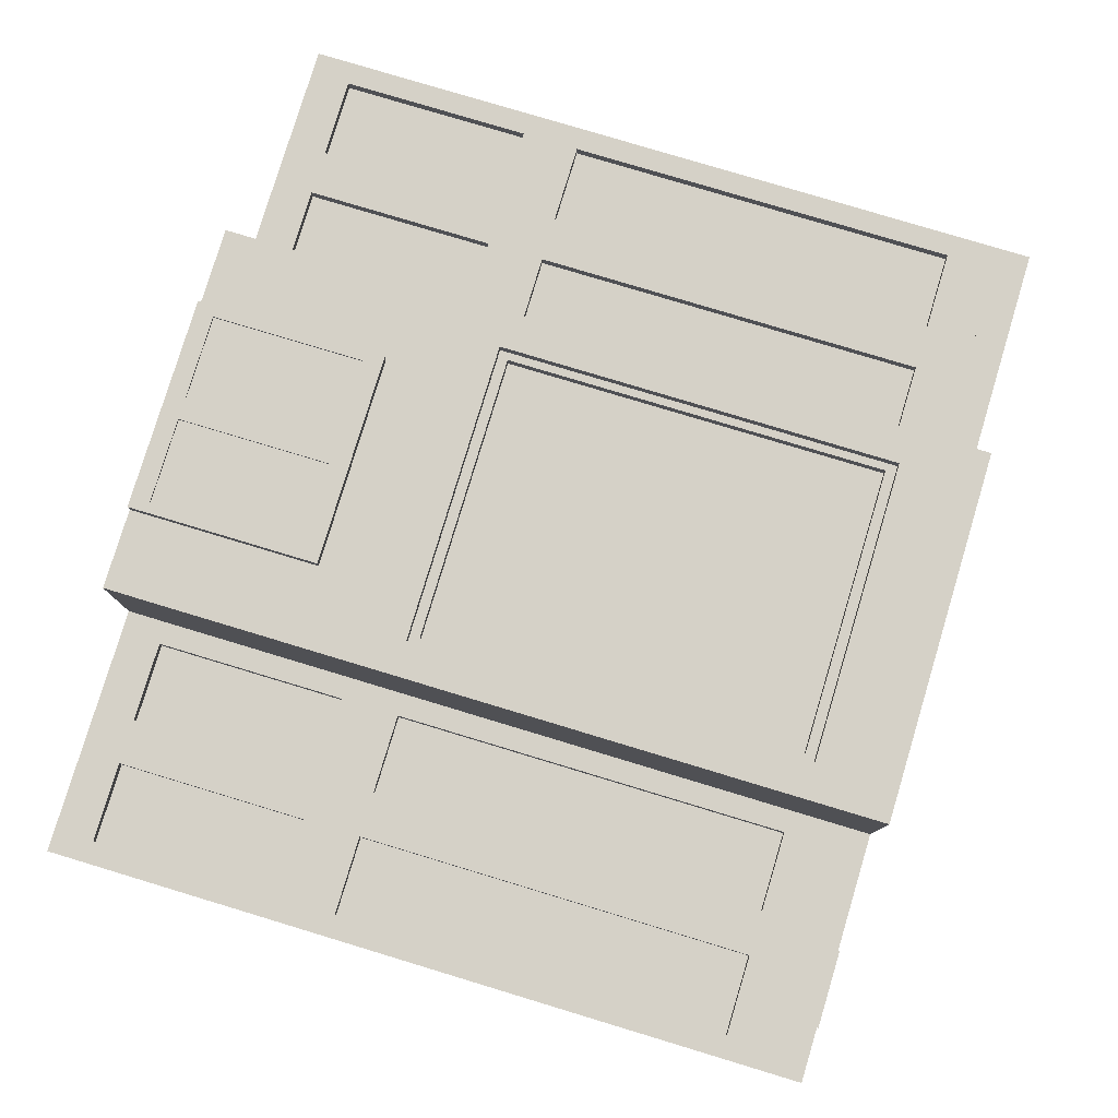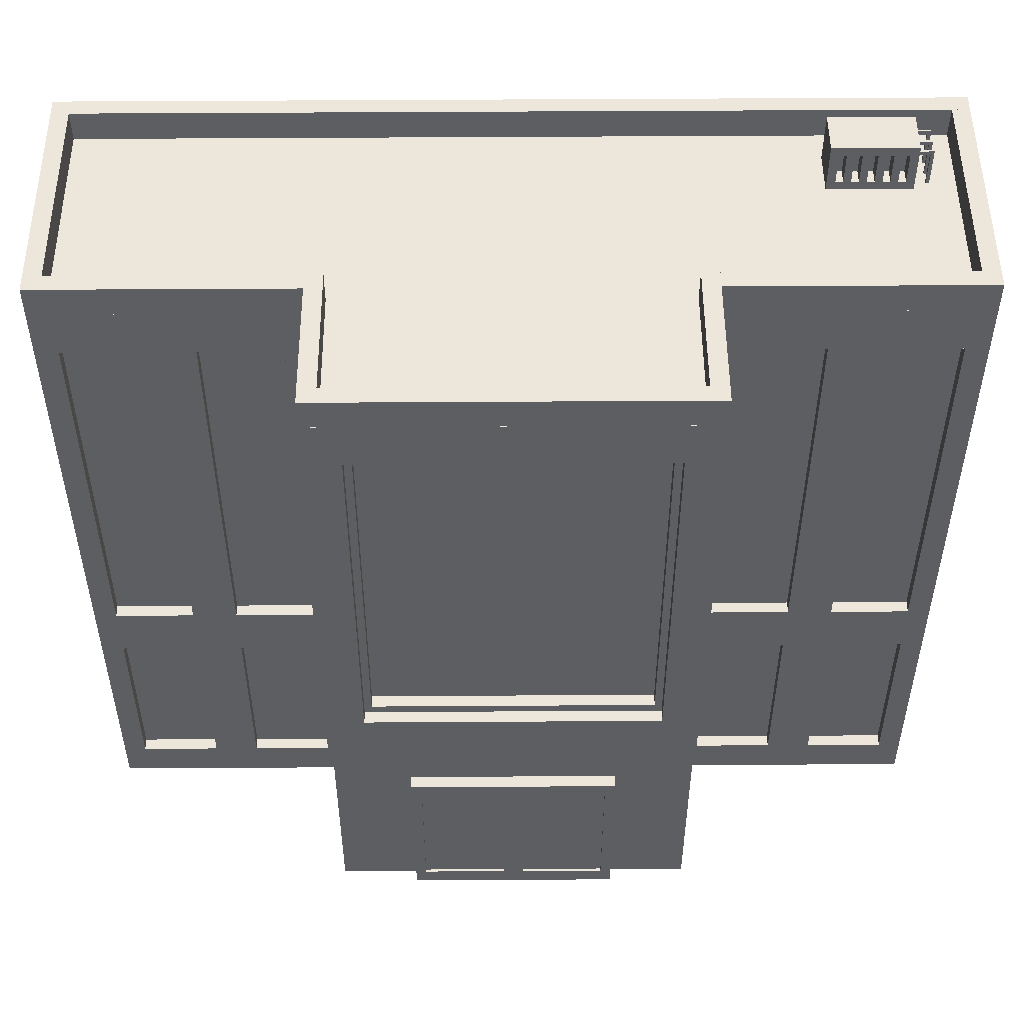
<metadata>
{"format":"obj","ext":"obj","renderer":"f3d","projection":"perspective","resolution":1024,"background":"white","views":[{"elev":79.4,"azim":106.8,"up":"+Z"},{"elev":50.8,"azim":-0.4,"up":"+Y"}]}
</metadata>
<code>
o 立方体
v 3.244 -0.01974 2.195
v 3.244 12.96 2.195
v 3.244 -0.01974 -2.195
v 3.244 12.96 -2.195
v 3.244 12.96 -2.195
v 3.244 -0.01974 -2.195
v 3.244 -0.01974 2.195
v 3.244 12.96 2.195
v 7.634 -0.01974 -2.195
v 7.634 12.96 -2.195
v 7.634 12.96 2.195
v 7.634 -0.01974 2.195
v 3.244 -0.01974 4.572
v 3.244 12.96 4.572
v 3.244 4.196 -2.195
v 3.244 4.196 -2.195
v 3.244 4.196 2.195
v 7.634 4.196 -2.195
v 7.634 4.196 2.195
v 3.244 4.196 4.572
v 5.439 12.96 -2.195
v 5.439 -0.01974 -2.195
v 5.439 12.96 2.195
v 5.439 -0.01974 2.195
v 5.439 4.196 2.195
v 5.439 4.196 -2.195
v 3.639 12.09 2.195
v 3.639 5.073 2.195
v 5.044 5.073 2.195
v 5.044 12.09 2.195
v 7.239 5.073 2.195
v 7.239 12.09 2.195
v 5.834 12.09 2.195
v 5.834 5.073 2.195
v 3.639 12.09 1.975
v 3.639 5.073 1.975
v 5.044 5.073 1.975
v 5.044 12.09 1.975
v 7.239 5.073 1.975
v 7.239 12.09 1.975
v 5.834 12.09 1.975
v 5.834 5.073 1.975
v 3.639 4.056 2.195
v 3.639 0.6831 2.195
v 5.044 4.056 2.195
v 5.044 0.6831 2.195
v 5.834 0.6831 2.195
v 7.239 0.6831 2.195
v 7.239 4.056 2.195
v 5.834 4.056 2.195
v 3.639 4.056 1.975
v 3.639 0.6831 1.975
v 5.044 4.056 1.975
v 5.044 0.6831 1.975
v 5.834 0.6831 1.975
v 7.239 0.6831 1.975
v 7.239 4.056 1.975
v 5.834 4.056 1.975
v 2.628 12.09 4.572
v 2.628 5.073 4.572
v 2.628 12.09 4.352
v 2.628 5.073 4.352
v 2.498 11.91 4.352
v 2.498 5.248 4.352
v 2.498 11.91 4.133
v 2.498 5.248 4.133
v 3.244 12.96 4.571
v 3.244 13.52 4.571
v 3.244 12.96 4.268
v 3.244 13.52 4.268
v 7.633 12.96 -1.891
v 7.633 13.52 -1.891
v 7.633 12.96 -2.194
v 7.633 13.52 -2.194
v 7.633 12.96 1.892
v 7.633 13.52 1.892
v 7.633 12.96 2.194
v 7.633 13.52 2.194
v 3.244 13.52 1.892
v 3.244 12.96 1.892
v 3.244 13.52 2.194
v 3.244 12.96 2.194
v 7.33 12.96 -2.105
v 7.33 13.52 -2.105
v 7.633 12.96 -2.105
v 7.633 13.52 -2.105
v 7.33 13.52 2.063
v 7.33 12.96 2.063
v 7.633 13.52 2.063
v 7.633 12.96 2.063
v 2.941 12.96 1.892
v 2.941 13.52 1.892
v 3.244 12.96 1.892
v 3.244 13.52 1.892
v 2.941 13.52 4.52
v 2.941 12.96 4.52
v 3.244 13.52 4.52
v 3.244 12.96 4.52
v 1.856 3.297 4.572
v 1.856 -0.01974 4.572
v -3.244 -0.01974 2.195
v -3.244 12.96 2.195
v -3.244 -0.01974 -2.195
v -3.244 12.96 -2.195
v -3.244 12.96 -2.195
v -3.244 -0.01974 -2.195
v -3.244 -0.01974 2.195
v -3.244 12.96 2.195
v -7.634 -0.01974 -2.195
v -7.634 12.96 -2.195
v -7.634 12.96 2.195
v -7.634 -0.01974 2.195
v -3.244 -0.01974 4.572
v -3.244 12.96 4.572
v 0 -0.01974 -2.195
v 0 12.96 -2.195
v 0 -0.01974 2.195
v 0 12.96 2.195
v 0 -0.01974 2.195
v 0 12.96 2.195
v 0 12.96 4.572
v 0 -0.01974 4.572
v -3.244 4.196 -2.195
v -3.244 4.196 -2.195
v -3.244 4.196 2.195
v -7.634 4.196 -2.195
v -7.634 4.196 2.195
v -3.244 4.196 4.572
v 0 4.196 4.572
v 0 4.196 -2.195
v -5.439 12.96 -2.195
v -5.439 -0.01974 -2.195
v -5.439 12.96 2.195
v -5.439 -0.01974 2.195
v -5.439 4.196 2.195
v -5.439 4.196 -2.195
v -3.639 12.09 2.195
v -3.639 5.073 2.195
v -5.044 5.073 2.195
v -5.044 12.09 2.195
v -7.239 5.073 2.195
v -7.239 12.09 2.195
v -5.834 12.09 2.195
v -5.834 5.073 2.195
v -3.639 12.09 1.975
v -3.639 5.073 1.975
v -5.044 5.073 1.975
v -5.044 12.09 1.975
v -7.239 5.073 1.975
v -7.239 12.09 1.975
v -5.834 12.09 1.975
v -5.834 5.073 1.975
v -3.639 4.056 2.195
v -3.639 0.6831 2.195
v -5.044 4.056 2.195
v -5.044 0.6831 2.195
v -5.834 0.6831 2.195
v -7.239 0.6831 2.195
v -7.239 4.056 2.195
v -5.834 4.056 2.195
v -3.639 4.056 1.975
v -3.639 0.6831 1.975
v -5.044 4.056 1.975
v -5.044 0.6831 1.975
v -5.834 0.6831 1.975
v -7.239 0.6831 1.975
v -7.239 4.056 1.975
v -5.834 4.056 1.975
v 0 12.09 4.572
v -2.628 12.09 4.572
v -2.628 5.073 4.572
v 0 5.073 4.572
v 0 12.09 4.352
v -2.628 12.09 4.352
v -2.628 5.073 4.352
v 0 5.073 4.352
v 0 11.91 4.352
v -2.498 11.91 4.352
v -2.498 5.248 4.352
v 0 5.248 4.352
v 0 11.91 4.133
v -2.498 11.91 4.133
v -2.498 5.248 4.133
v 0 5.248 4.133
v 0 12.96 4.571
v 0 13.52 4.571
v 0 12.96 4.268
v 0 13.52 4.268
v -3.244 12.96 4.571
v -3.244 13.52 4.571
v -3.244 12.96 4.268
v -3.244 13.52 4.268
v 0 12.96 -1.891
v 0 13.52 -1.891
v 0 12.96 -2.194
v 0 13.52 -2.194
v -7.633 12.96 -1.891
v -7.633 13.52 -1.891
v -7.633 12.96 -2.194
v -7.633 13.52 -2.194
v -7.633 12.96 1.892
v -7.633 13.52 1.892
v -7.633 12.96 2.194
v -7.633 13.52 2.194
v -3.244 13.52 1.892
v -3.244 12.96 1.892
v -3.244 13.52 2.194
v -3.244 12.96 2.194
v -7.33 12.96 -2.105
v -7.33 13.52 -2.105
v -7.633 12.96 -2.105
v -7.633 13.52 -2.105
v -7.33 13.52 2.063
v -7.33 12.96 2.063
v -7.633 13.52 2.063
v -7.633 12.96 2.063
v -2.941 12.96 1.892
v -2.941 13.52 1.892
v -3.244 12.96 1.892
v -3.244 13.52 1.892
v -2.941 13.52 4.52
v -2.941 12.96 4.52
v -3.244 13.52 4.52
v -3.244 12.96 4.52
v -1.856 3.297 4.572
v -1.856 -0.01974 4.572
v 0 -0.01974 4.572
v 0 3.297 4.572
v 1.856 3.297 4.791
v 1.856 -0.01974 4.791
v 0 -0.01974 4.791
v 0 3.297 4.791
v 1.67 2.965 4.791
v 1.67 0.3119 4.791
v 0.1856 0.3119 4.791
v 0.1856 2.965 4.791
v 1.67 2.965 4.572
v 1.67 0.3119 4.572
v 0.1856 0.3119 4.572
v 0.1856 2.965 4.572
v 0 3.297 4.791
v 0 -0.01974 4.791
v -1.856 3.297 4.791
v -1.856 -0.01974 4.791
v -0.1856 2.965 4.791
v -0.1856 0.3119 4.791
v -1.67 2.965 4.791
v -1.67 0.3119 4.791
v -0.1856 2.965 4.572
v -0.1856 0.3119 4.572
v -1.67 2.965 4.572
v -1.67 0.3119 4.572
v 5.168 12.96 -0.5858
v 5.168 13.85 -0.5858
v 5.168 12.96 -1.343
v 5.168 13.85 -1.343
v 6.619 12.96 -0.5858
v 6.619 13.85 -0.5858
v 6.619 12.96 -1.343
v 6.619 13.85 -1.343
v 5.313 13.12 -0.5858
v 5.313 13.69 -0.5858
v 6.474 13.69 -0.5858
v 6.474 13.12 -0.5858
v 5.313 13.69 -1.343
v 5.313 13.12 -1.343
v 6.474 13.12 -1.343
v 6.474 13.69 -1.343
v 5.313 13.12 -0.8371
v 5.313 13.69 -0.8371
v 6.474 13.69 -0.8371
v 6.474 13.12 -0.8371
v 5.442 13.12 -0.586
v 5.571 13.12 -0.586
v 5.7 13.12 -0.586
v 5.829 13.12 -0.586
v 5.958 13.12 -0.586
v 6.087 13.12 -0.586
v 6.216 13.12 -0.586
v 6.345 13.12 -0.586
v 6.345 13.69 -0.586
v 6.216 13.69 -0.586
v 6.087 13.69 -0.586
v 5.958 13.69 -0.586
v 5.829 13.69 -0.586
v 5.7 13.69 -0.586
v 5.571 13.69 -0.586
v 5.442 13.69 -0.586
v 5.442 13.12 -0.8372
v 5.571 13.12 -0.8372
v 5.7 13.12 -0.8372
v 5.829 13.12 -0.8372
v 5.958 13.12 -0.8372
v 6.087 13.12 -0.8372
v 6.216 13.12 -0.8372
v 6.345 13.12 -0.8372
v 6.345 13.69 -0.8372
v 6.216 13.69 -0.8372
v 6.087 13.69 -0.8372
v 5.958 13.69 -0.8372
v 5.829 13.69 -0.8372
v 5.7 13.69 -0.8372
v 5.571 13.69 -0.8372
v 5.442 13.69 -0.8372
v 5.442 13.12 -1.092
v 5.571 13.12 -1.092
v 5.7 13.12 -1.092
v 5.829 13.12 -1.092
v 5.958 13.12 -1.092
v 6.087 13.12 -1.092
v 6.216 13.12 -1.092
v 6.345 13.12 -1.092
v 6.345 13.69 -1.092
v 6.216 13.69 -1.092
v 6.087 13.69 -1.092
v 5.958 13.69 -1.092
v 5.829 13.69 -1.092
v 5.7 13.69 -1.092
v 5.571 13.69 -1.092
v 5.442 13.69 -1.092
v 5.442 13.12 -1.343
v 5.571 13.12 -1.343
v 5.7 13.12 -1.343
v 5.829 13.12 -1.343
v 5.958 13.12 -1.343
v 6.087 13.12 -1.343
v 6.216 13.12 -1.343
v 6.345 13.12 -1.343
v 6.345 13.69 -1.343
v 6.216 13.69 -1.343
v 6.087 13.69 -1.343
v 5.958 13.69 -1.343
v 5.829 13.69 -1.343
v 5.7 13.69 -1.343
v 5.571 13.69 -1.343
v 5.442 13.69 -1.343
v 5.313 13.69 -1.092
v 5.313 13.12 -1.092
v 6.474 13.12 -1.092
v 6.474 13.69 -1.092
v 6.825 12.91 -0.7055
v 6.825 12.91 -0.75
v 6.884 12.91 -0.7055
v 6.884 12.91 -0.75
v 6.825 13.62 -0.7055
v 6.825 13.62 -0.75
v 6.884 13.62 -0.75
v 6.884 13.62 -0.7055
v 6.505 13.67 -0.75
v 6.505 13.67 -0.7055
v 6.505 13.59 -0.75
v 6.505 13.59 -0.7055
v 6.884 13.67 -0.75
v 6.884 13.67 -0.7055
v 6.884 13.59 -0.7055
v 6.884 13.59 -0.75
v 6.825 12.91 -0.9411
v 6.825 12.91 -0.9857
v 6.884 12.91 -0.9411
v 6.884 12.91 -0.9857
v 6.825 13.62 -0.9411
v 6.825 13.62 -0.9857
v 6.884 13.62 -0.9857
v 6.884 13.62 -0.9411
v 6.505 13.67 -0.9857
v 6.505 13.67 -0.9411
v 6.505 13.59 -0.9857
v 6.505 13.59 -0.9411
v 6.884 13.67 -0.9857
v 6.884 13.67 -0.9411
v 6.884 13.59 -0.9411
v 6.884 13.59 -0.9857
v 6.825 12.91 -1.192
v 6.825 12.91 -1.236
v 6.884 12.91 -1.192
v 6.884 12.91 -1.236
v 6.825 13.62 -1.192
v 6.825 13.62 -1.236
v 6.884 13.62 -1.236
v 6.884 13.62 -1.192
v 6.505 13.67 -1.236
v 6.505 13.67 -1.192
v 6.505 13.59 -1.236
v 6.505 13.59 -1.192
v 6.884 13.67 -1.236
v 6.884 13.67 -1.192
v 6.884 13.59 -1.192
v 6.884 13.59 -1.236
v 1.67 2.965 4.746
v 1.67 0.3119 4.746
v 0.1856 0.3119 4.746
v 0.1856 2.965 4.746
v -0.1856 2.965 4.746
v -0.1856 0.3119 4.746
v -1.67 2.965 4.746
v -1.67 0.3119 4.746
f 116 15 130
f 3 117 115
f 129 60 172
f 13 119 7
f 1 6 7
f 117 7 119
f 4 8 5
f 15 5 16
f 10 19 18
f 18 22 26
f 11 21 23
f 19 34 25
f 9 24 22
f 20 7 17
f 121 8 120
f 116 2 4
f 2 120 8
f 14 17 8
f 25 49 19
f 10 26 21
f 18 12 9
f 3 16 6
f 13 99 100
f 130 3 115
f 21 16 5
f 25 46 24
f 22 7 6
f 8 30 23
f 23 5 8
f 26 6 16
f 17 27 8
f 23 29 25
f 25 28 17
f 23 32 11
f 25 33 23
f 11 31 19
f 17 45 25
f 24 44 7
f 17 44 43
f 19 48 12
f 25 47 50
f 12 47 24
f 121 59 14
f 20 59 60
f 176 64 180
f 61 64 62
f 173 63 61
f 188 69 187
f 70 67 69
f 68 185 67
f 69 185 187
f 188 68 70
f 196 73 195
f 74 71 73
f 72 193 71
f 73 193 195
f 196 72 74
f 80 77 82
f 81 76 79
f 79 75 80
f 82 78 81
f 76 77 75
f 82 79 80
f 88 85 90
f 89 84 87
f 87 83 88
f 90 86 89
f 84 85 83
f 90 87 88
f 96 93 98
f 97 92 95
f 95 91 96
f 98 94 97
f 92 93 91
f 98 95 96
f 227 232 228
f 122 100 227
f 129 99 20
f 123 116 130
f 117 103 115
f 129 171 128
f 119 113 107
f 101 106 103
f 117 107 101
f 104 108 102
f 123 105 104
f 127 110 126
f 132 126 136
f 131 111 133
f 144 127 135
f 134 109 132
f 107 128 125
f 108 121 120
f 102 116 104
f 102 120 118
f 125 114 108
f 159 135 127
f 136 110 131
f 112 126 109
f 103 124 123
f 113 225 128
f 103 130 115
f 124 131 105
f 156 135 134
f 107 132 106
f 140 108 133
f 105 133 108
f 106 136 124
f 137 125 108
f 139 133 135
f 125 139 135
f 142 133 111
f 143 135 133
f 141 111 127
f 155 125 135
f 107 156 134
f 125 154 107
f 158 127 112
f 135 157 134
f 157 112 134
f 170 121 114
f 171 114 128
f 176 179 175
f 179 174 175
f 178 173 174
f 187 186 185
f 191 188 187
f 189 192 191
f 185 190 189
f 185 191 187
f 190 188 192
f 195 194 193
f 199 196 195
f 197 200 199
f 193 198 197
f 193 199 195
f 198 196 200
f 203 206 208
f 202 207 205
f 201 205 206
f 204 208 207
f 203 202 201
f 205 208 206
f 211 214 216
f 210 215 213
f 209 213 214
f 212 216 215
f 211 210 209
f 213 216 214
f 219 222 224
f 218 223 221
f 217 221 222
f 220 224 223
f 219 218 217
f 221 224 222
f 228 242 227
f 122 226 113
f 225 129 128
f 254 255 253
f 256 268 265
f 260 257 259
f 253 262 254
f 259 253 255
f 256 258 260
f 253 264 261
f 254 263 258
f 258 264 257
f 256 266 255
f 260 267 268
f 255 267 259
f 116 4 15
f 3 1 117
f 129 20 60
f 13 122 119
f 1 3 6
f 117 1 7
f 4 2 8
f 15 4 5
f 10 11 19
f 18 9 22
f 11 10 21
f 19 31 34
f 9 12 24
f 20 13 7
f 121 14 8
f 116 118 2
f 2 118 120
f 14 20 17
f 25 50 49
f 10 18 26
f 18 19 12
f 3 15 16
f 13 20 99
f 130 15 3
f 21 26 16
f 25 45 46
f 22 24 7
f 8 27 30
f 23 21 5
f 26 22 6
f 17 28 27
f 23 30 29
f 25 29 28
f 23 33 32
f 25 34 33
f 11 32 31
f 17 43 45
f 24 46 44
f 17 7 44
f 19 49 48
f 25 24 47
f 12 48 47
f 121 169 59
f 20 14 59
f 176 62 64
f 61 63 64
f 173 177 63
f 188 70 69
f 70 68 67
f 68 186 185
f 69 67 185
f 188 186 68
f 196 74 73
f 74 72 71
f 72 194 193
f 73 71 193
f 196 194 72
f 80 75 77
f 81 78 76
f 79 76 75
f 82 77 78
f 76 78 77
f 82 81 79
f 88 83 85
f 89 86 84
f 87 84 83
f 90 85 86
f 84 86 85
f 90 89 87
f 96 91 93
f 97 94 92
f 95 92 91
f 98 93 94
f 92 94 93
f 98 97 95
f 227 231 232
f 122 13 100
f 129 228 99
f 123 104 116
f 117 101 103
f 129 172 171
f 119 122 113
f 101 107 106
f 117 119 107
f 104 105 108
f 123 124 105
f 127 111 110
f 132 109 126
f 131 110 111
f 144 141 127
f 134 112 109
f 107 113 128
f 108 114 121
f 102 118 116
f 102 108 120
f 125 128 114
f 159 160 135
f 136 126 110
f 112 127 126
f 103 106 124
f 113 226 225
f 103 123 130
f 124 136 131
f 156 155 135
f 107 134 132
f 140 137 108
f 105 131 133
f 106 132 136
f 137 138 125
f 139 140 133
f 125 138 139
f 142 143 133
f 143 144 135
f 141 142 111
f 155 153 125
f 107 154 156
f 125 153 154
f 158 159 127
f 135 160 157
f 157 158 112
f 170 169 121
f 171 170 114
f 176 180 179
f 179 178 174
f 178 177 173
f 187 188 186
f 191 192 188
f 189 190 192
f 185 186 190
f 185 189 191
f 190 186 188
f 195 196 194
f 199 200 196
f 197 198 200
f 193 194 198
f 193 197 199
f 198 194 196
f 203 201 206
f 202 204 207
f 201 202 205
f 204 203 208
f 203 204 202
f 205 207 208
f 211 209 214
f 210 212 215
f 209 210 213
f 212 211 216
f 211 212 210
f 213 215 216
f 219 217 222
f 218 220 223
f 217 218 221
f 220 219 224
f 219 220 218
f 221 223 224
f 228 241 242
f 122 227 226
f 225 228 129
f 254 256 255
f 256 260 268
f 260 258 257
f 253 261 262
f 259 257 253
f 256 254 258
f 253 257 264
f 254 262 263
f 258 263 264
f 256 265 266
f 260 259 267
f 255 266 267
f 37 35 36
f 39 41 42
f 54 51 52
f 56 58 55
f 145 147 146
f 151 149 152
f 161 164 162
f 168 166 165
f 389 391 390
f 394 395 396
f 37 38 35
f 39 40 41
f 54 53 51
f 56 57 58
f 145 148 147
f 151 150 149
f 161 163 164
f 168 167 166
f 389 392 391
f 394 393 395
f 29 36 28
f 30 37 29
f 31 42 34
f 32 39 31
f 27 38 30
f 34 41 33
f 28 35 27
f 33 40 32
f 47 58 50
f 46 52 44
f 44 51 43
f 49 56 48
f 45 54 46
f 43 53 45
f 50 57 49
f 48 55 47
f 60 176 172
f 59 62 60
f 169 61 59
f 177 65 63
f 64 184 180
f 63 66 64
f 146 139 138
f 147 140 139
f 152 141 144
f 149 142 141
f 148 137 140
f 151 144 143
f 145 138 137
f 150 143 142
f 168 157 160
f 162 156 154
f 161 154 153
f 166 159 158
f 164 155 156
f 163 153 155
f 167 160 159
f 165 158 157
f 176 171 172
f 175 170 171
f 174 169 170
f 182 177 178
f 184 179 180
f 183 178 179
f 232 233 229
f 99 230 100
f 228 229 99
f 100 231 227
f 234 239 235
f 230 235 231
f 232 235 236
f 229 234 230
f 235 240 236
f 233 238 234
f 236 237 233
f 243 245 241
f 227 244 226
f 225 241 228
f 226 243 225
f 246 252 248
f 243 248 247
f 244 246 248
f 241 246 242
f 245 250 246
f 247 249 245
f 248 251 247
f 29 37 36
f 30 38 37
f 31 39 42
f 32 40 39
f 27 35 38
f 34 42 41
f 28 36 35
f 33 41 40
f 47 55 58
f 46 54 52
f 44 52 51
f 49 57 56
f 45 53 54
f 43 51 53
f 50 58 57
f 48 56 55
f 60 62 176
f 59 61 62
f 169 173 61
f 177 181 65
f 64 66 184
f 63 65 66
f 146 147 139
f 147 148 140
f 152 149 141
f 149 150 142
f 148 145 137
f 151 152 144
f 145 146 138
f 150 151 143
f 168 165 157
f 162 164 156
f 161 162 154
f 166 167 159
f 164 163 155
f 163 161 153
f 167 168 160
f 165 166 158
f 176 175 171
f 175 174 170
f 174 173 169
f 182 181 177
f 184 183 179
f 183 182 178
f 232 236 233
f 99 229 230
f 228 232 229
f 100 230 231
f 234 238 239
f 230 234 235
f 232 231 235
f 229 233 234
f 235 239 240
f 233 237 238
f 236 240 237
f 243 247 245
f 227 242 244
f 225 243 241
f 226 244 243
f 246 250 252
f 243 244 248
f 244 242 246
f 241 245 246
f 245 249 250
f 247 251 249
f 248 252 251
f 65 184 66
f 184 182 183
f 65 181 184
f 184 181 182
f 344 341 342
f 348 341 343
f 347 343 344
f 346 344 342
f 345 342 341
f 349 354 353
f 350 355 354
f 352 356 355
f 351 353 356
f 350 351 352
f 347 345 348
f 353 355 356
f 360 357 358
f 364 357 359
f 363 359 360
f 362 360 358
f 361 358 357
f 365 370 369
f 366 371 370
f 368 372 371
f 367 369 372
f 366 367 368
f 363 361 364
f 369 371 372
f 376 373 374
f 380 373 375
f 379 375 376
f 378 376 374
f 377 374 373
f 381 386 385
f 382 387 386
f 384 388 387
f 383 385 388
f 382 383 384
f 379 377 380
f 385 387 388
f 344 343 341
f 348 345 341
f 347 348 343
f 346 347 344
f 345 346 342
f 349 350 354
f 350 352 355
f 352 351 356
f 351 349 353
f 350 349 351
f 347 346 345
f 353 354 355
f 360 359 357
f 364 361 357
f 363 364 359
f 362 363 360
f 361 362 358
f 365 366 370
f 366 368 371
f 368 367 372
f 367 365 369
f 366 365 367
f 363 362 361
f 369 370 371
f 376 375 373
f 380 377 373
f 379 380 375
f 378 379 376
f 377 378 374
f 381 382 386
f 382 384 387
f 384 383 388
f 383 381 385
f 382 381 383
f 379 378 377
f 385 386 387
f 264 269 261
f 267 340 268
f 271 269 272
f 261 270 262
f 262 271 263
f 263 272 264
f 281 279 280
f 283 277 278
f 285 275 276
f 287 273 274
f 295 297 296
f 293 299 294
f 291 301 292
f 289 303 290
f 289 274 273
f 304 273 288
f 296 281 280
f 291 276 275
f 298 279 282
f 293 278 277
f 294 283 278
f 295 280 279
f 300 277 284
f 297 282 281
f 292 285 276
f 299 284 283
f 302 275 286
f 301 286 285
f 290 287 274
f 303 288 287
f 313 311 312
f 315 309 310
f 317 307 308
f 319 305 306
f 327 329 328
f 325 331 326
f 323 333 324
f 321 335 322
f 321 306 305
f 336 305 320
f 328 313 312
f 323 308 307
f 330 311 314
f 325 310 309
f 326 315 310
f 327 312 311
f 332 309 316
f 329 314 313
f 324 317 308
f 331 316 315
f 334 307 318
f 333 318 317
f 322 319 306
f 335 320 319
f 337 339 338
f 266 339 267
f 268 337 265
f 265 338 266
f 264 272 269
f 267 339 340
f 271 270 269
f 261 269 270
f 262 270 271
f 263 271 272
f 281 282 279
f 283 284 277
f 285 286 275
f 287 288 273
f 295 298 297
f 293 300 299
f 291 302 301
f 289 304 303
f 289 290 274
f 304 289 273
f 296 297 281
f 291 292 276
f 298 295 279
f 293 294 278
f 294 299 283
f 295 296 280
f 300 293 277
f 297 298 282
f 292 301 285
f 299 300 284
f 302 291 275
f 301 302 286
f 290 303 287
f 303 304 288
f 313 314 311
f 315 316 309
f 317 318 307
f 319 320 305
f 327 330 329
f 325 332 331
f 323 334 333
f 321 336 335
f 321 322 306
f 336 321 305
f 328 329 313
f 323 324 308
f 330 327 311
f 325 326 310
f 326 331 315
f 327 328 312
f 332 325 309
f 329 330 314
f 324 333 317
f 331 332 316
f 334 323 307
f 333 334 318
f 322 335 319
f 335 336 320
f 337 340 339
f 266 338 339
f 268 340 337
f 265 337 338

</code>
